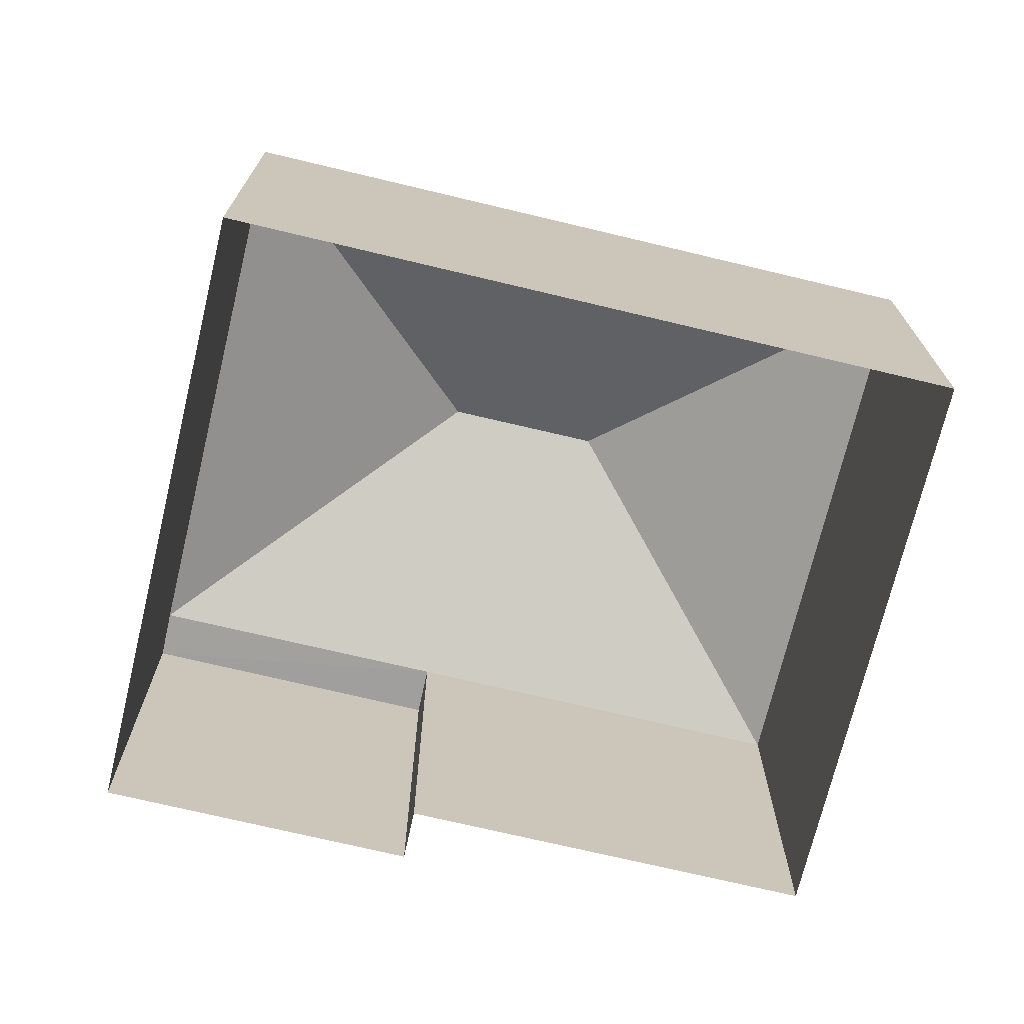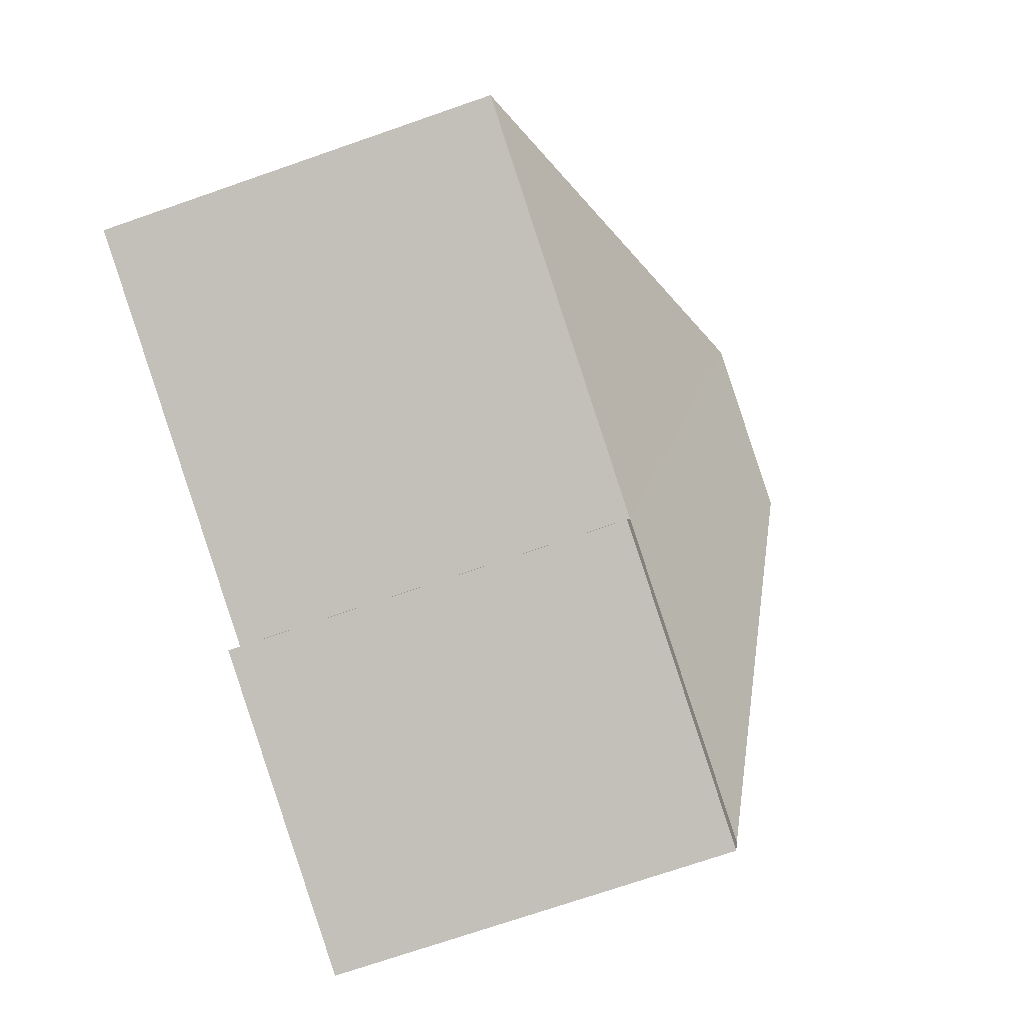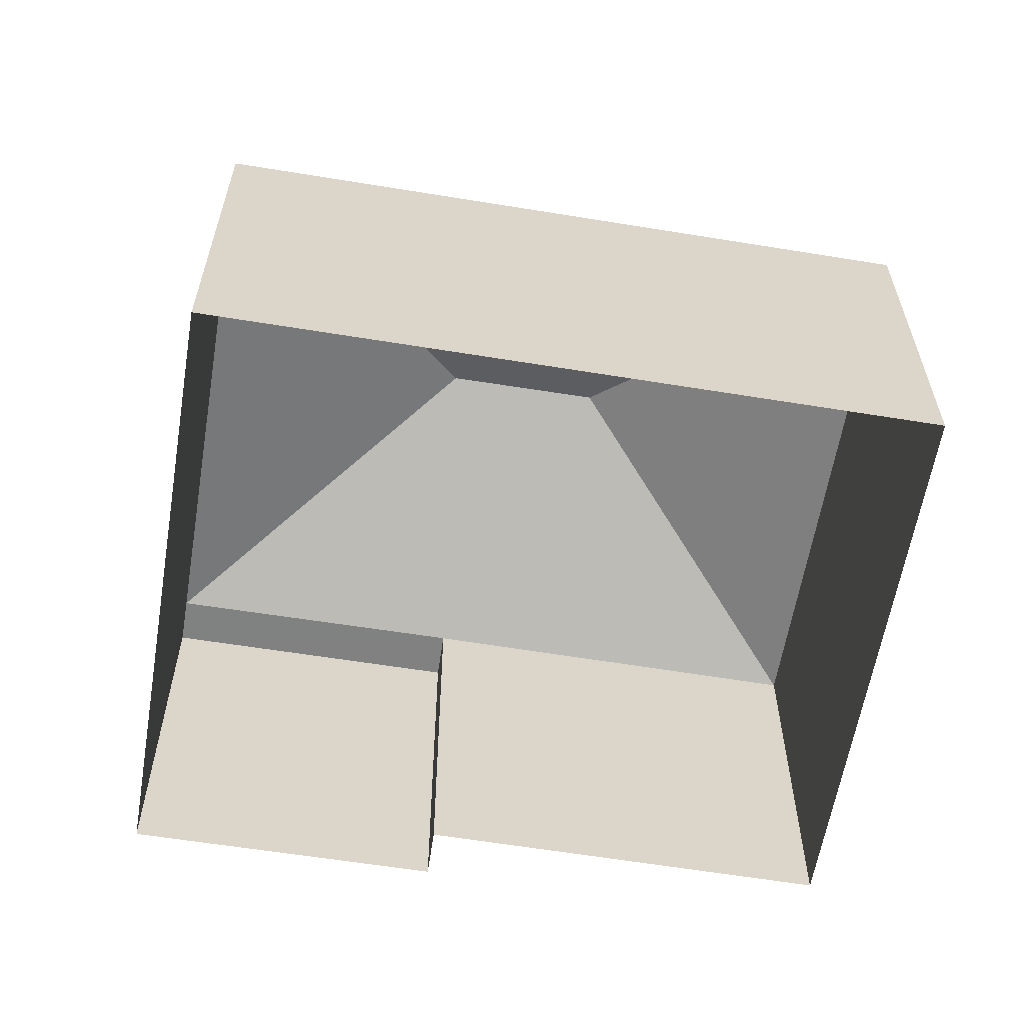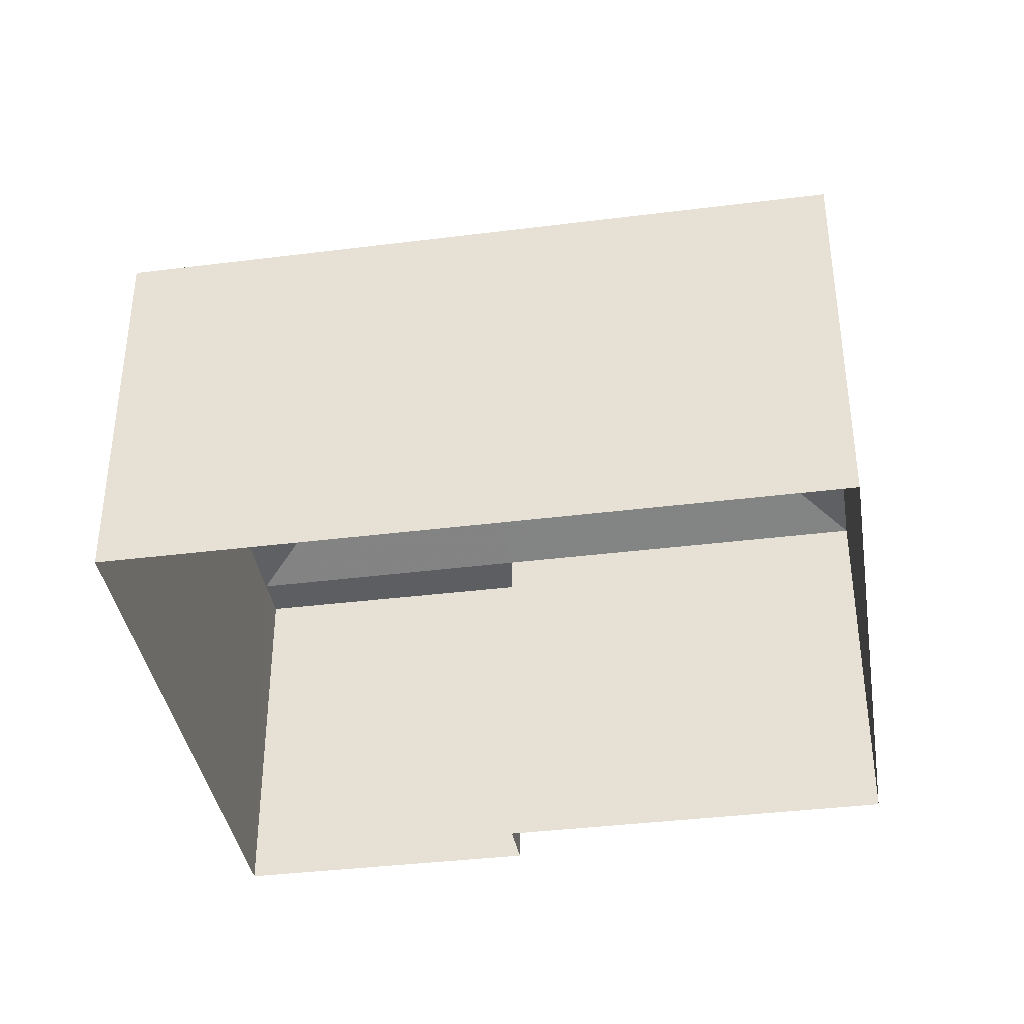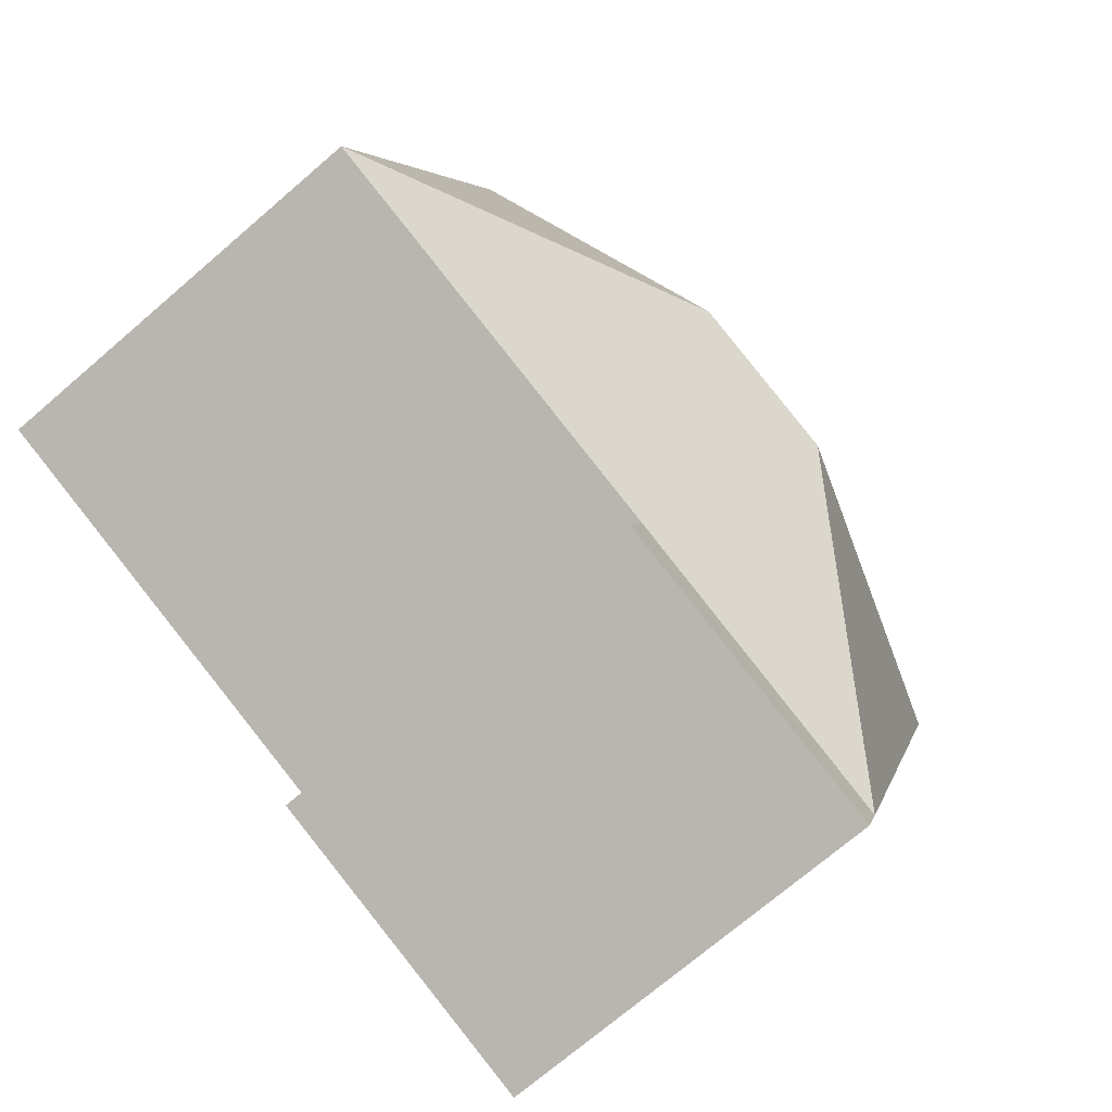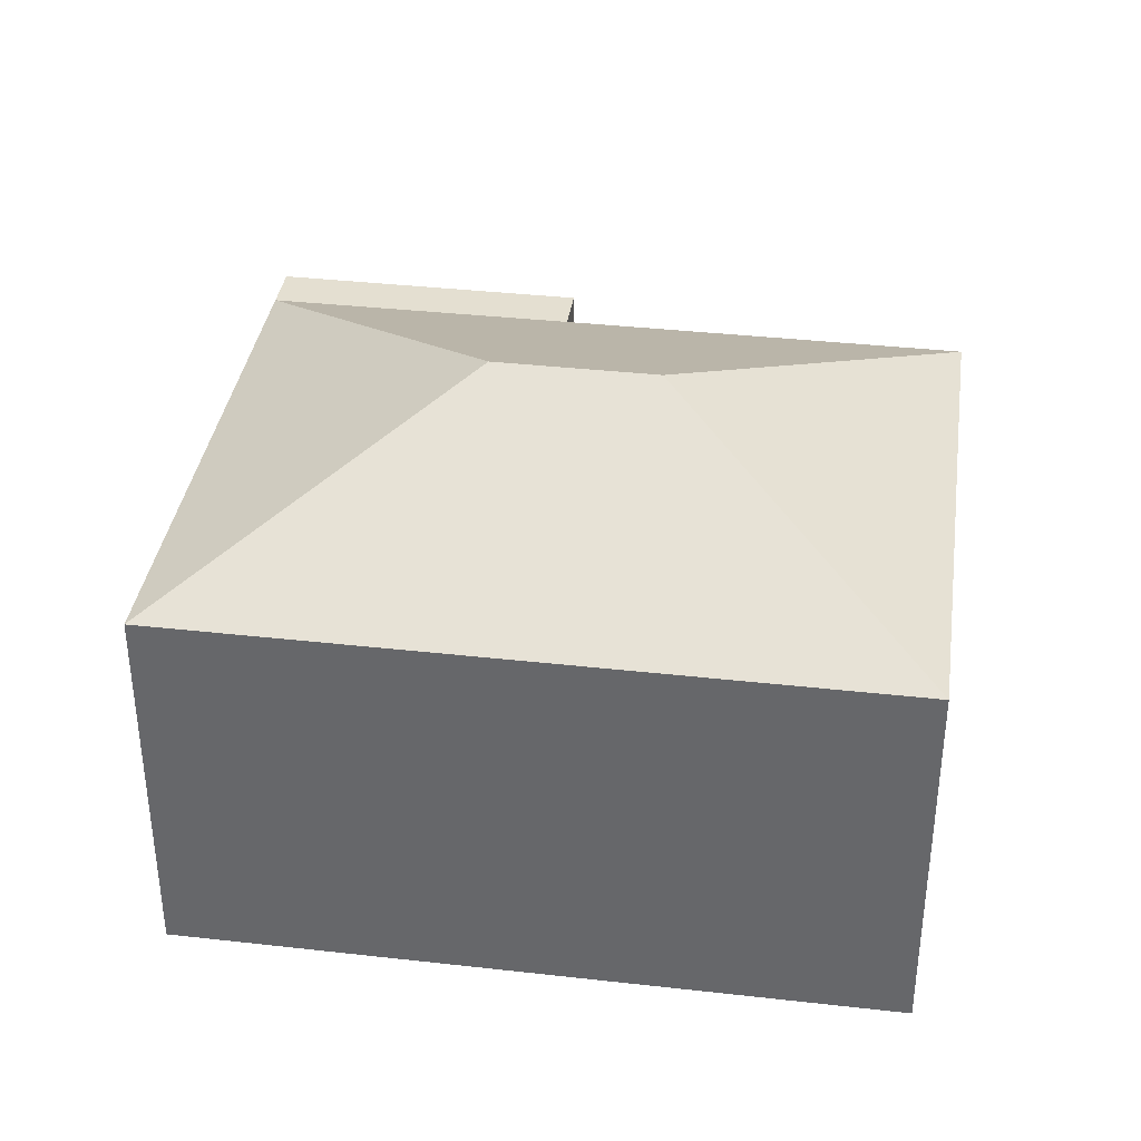
<metadata>
{"format":"obj","ext":"obj","renderer":"f3d","projection":"perspective","resolution":1024,"background":"white","views":[{"elev":-71.7,"azim":148.6,"up":"+Z"},{"elev":-71.7,"azim":-70.8,"up":"+Y"},{"elev":-60.3,"azim":152.6,"up":"+Z"},{"elev":-38.3,"azim":171.1,"up":"+Z"},{"elev":-72.0,"azim":-49.3,"up":"+Y"},{"elev":36.8,"azim":170.3,"up":"+Z"}]}
</metadata>
<code>
v -2.257e+05 -1.273e+05 13.09
v -2.257e+05 -1.273e+05 13.09
v -2.257e+05 -1.273e+05 13.09
v -2.257e+05 -1.273e+05 13.09
v -2.257e+05 -1.273e+05 13.09
v -2.257e+05 -1.273e+05 13.09
v -2.257e+05 -1.273e+05 19.13
v -2.257e+05 -1.273e+05 21.12
v -2.257e+05 -1.273e+05 19.13
v -2.257e+05 -1.273e+05 21.12
v -2.257e+05 -1.273e+05 19.13
v -2.257e+05 -1.273e+05 19.13
v -2.257e+05 -1.273e+05 19.13
v -2.257e+05 -1.273e+05 19.13
v -2.257e+05 -1.273e+05 19.13
f 1 2 3
f 3 2 4
f 4 2 5
f 2 6 5
f 7 8 9
f 9 10 11
f 9 8 10
f 8 12 10
f 8 13 12
f 13 8 7
f 10 12 11
f 9 14 15
f 7 9 15
f 14 1 3
f 15 14 3
f 9 2 1
f 14 9 1
f 4 7 3
f 3 7 15
f 13 7 4
f 9 11 6
f 2 9 6
f 13 4 5
f 12 13 5
f 11 5 6
f 11 12 5

</code>
